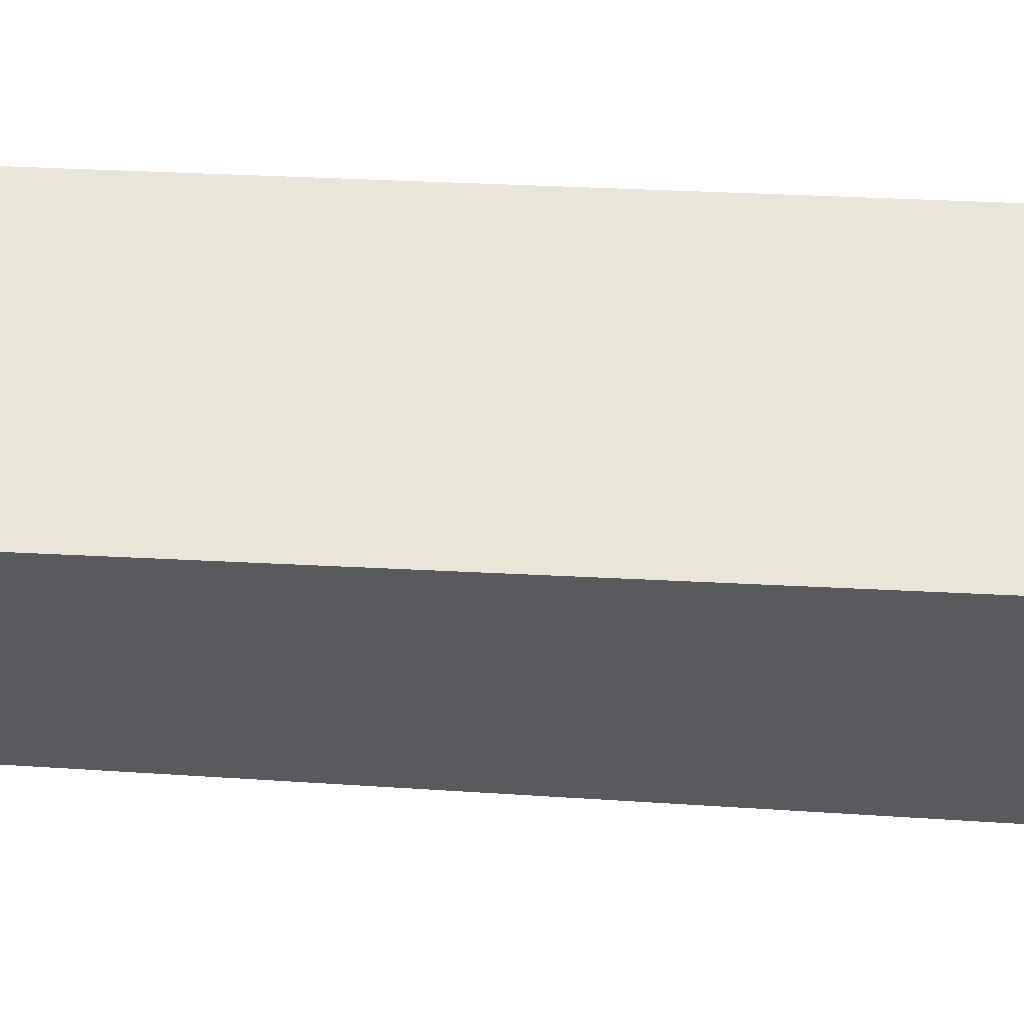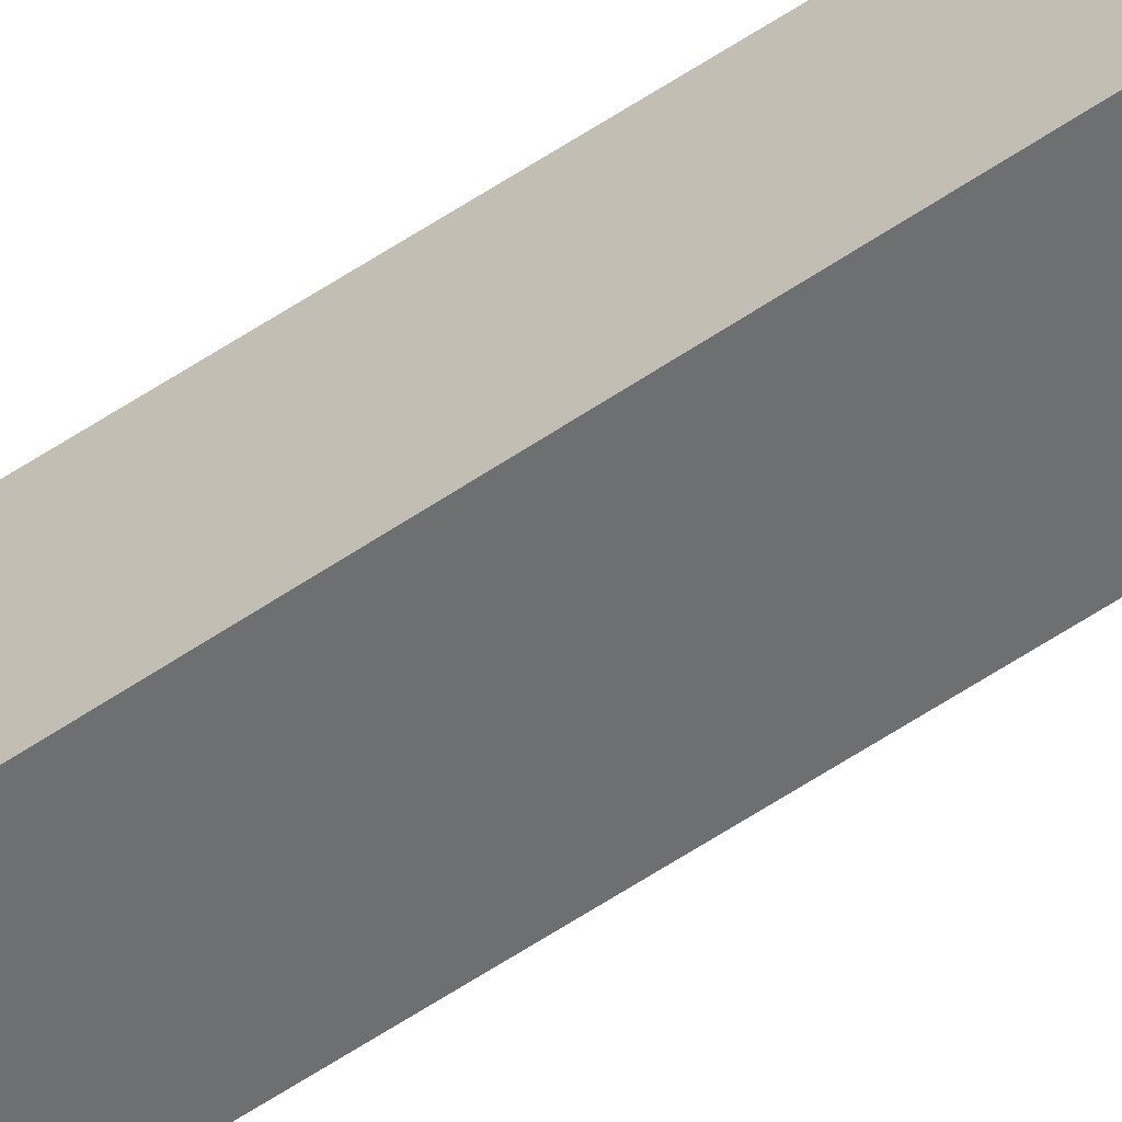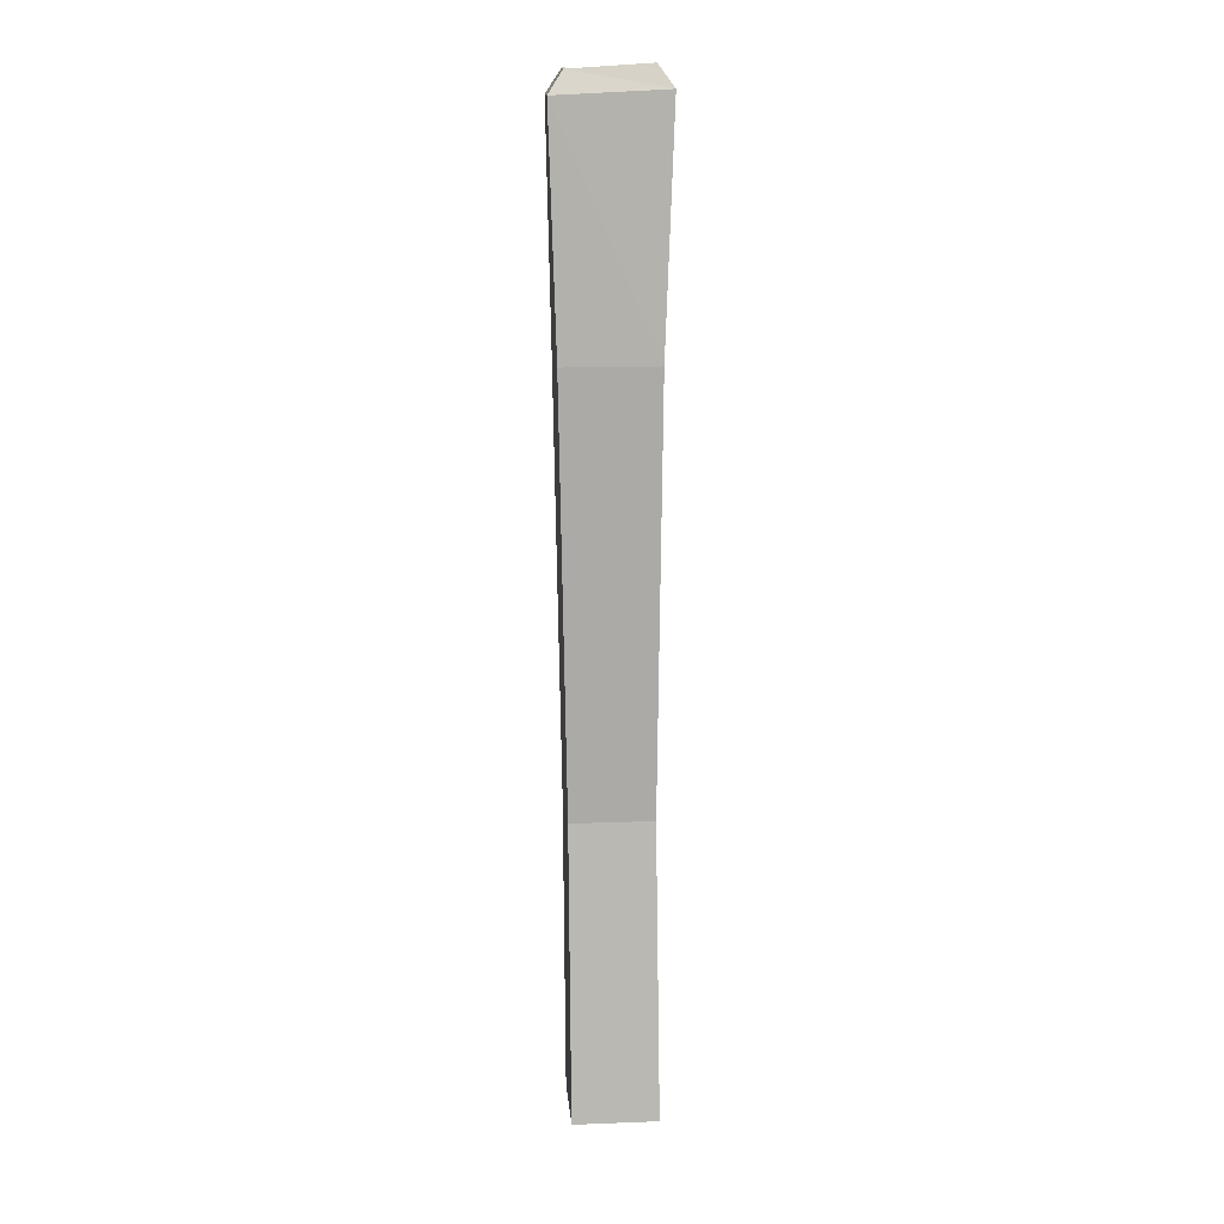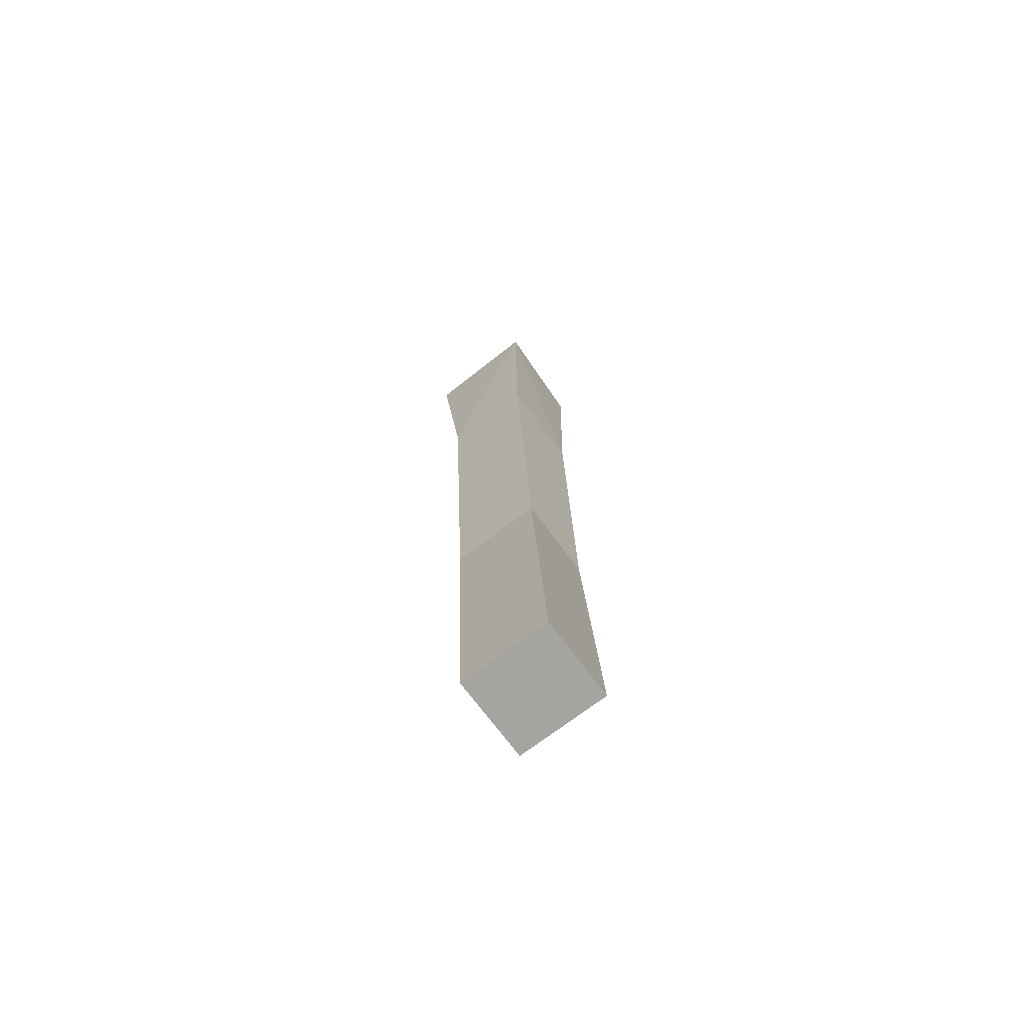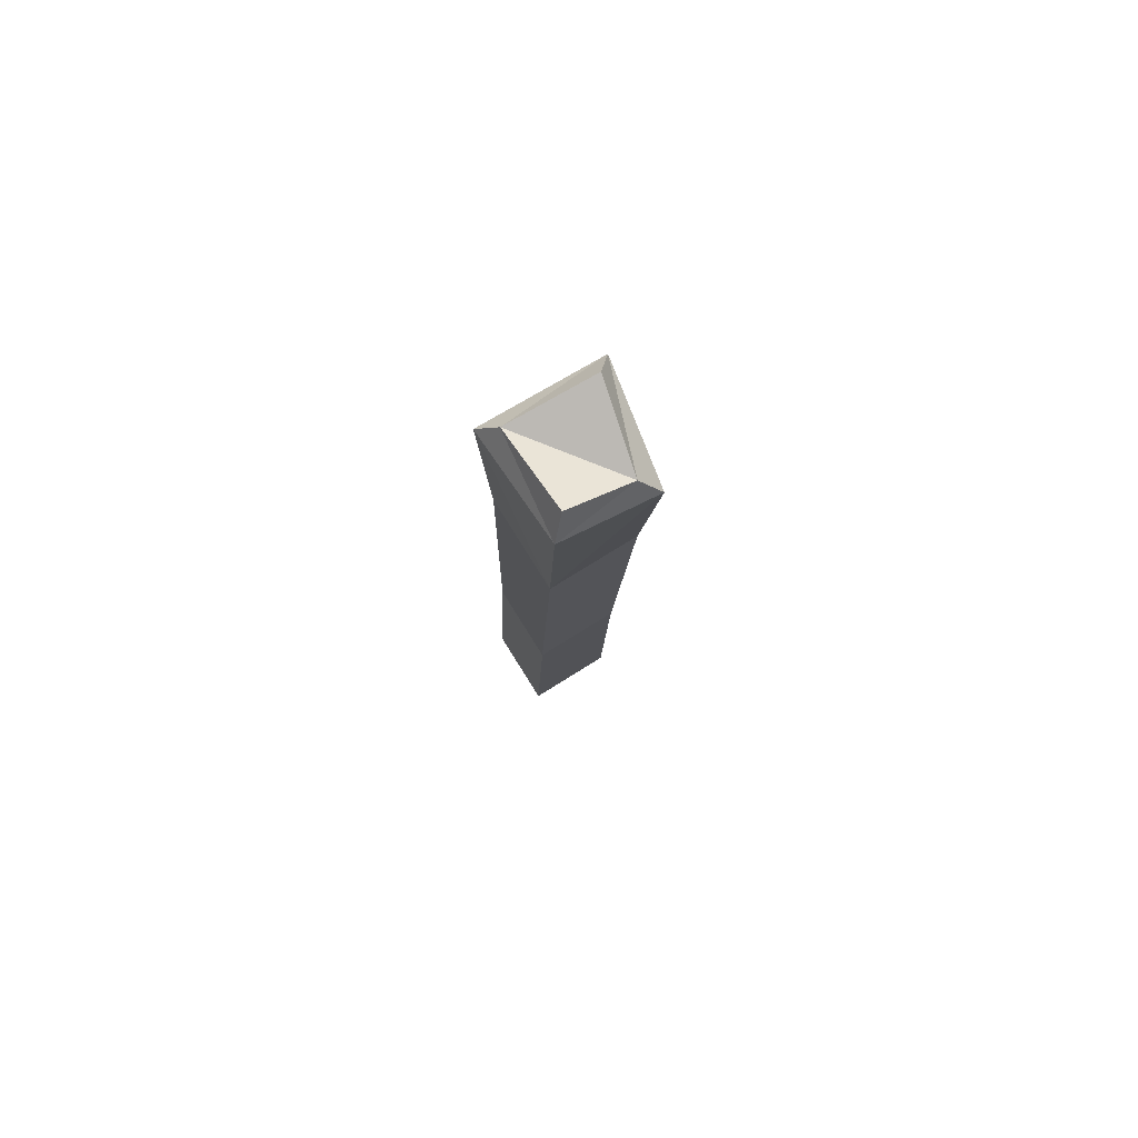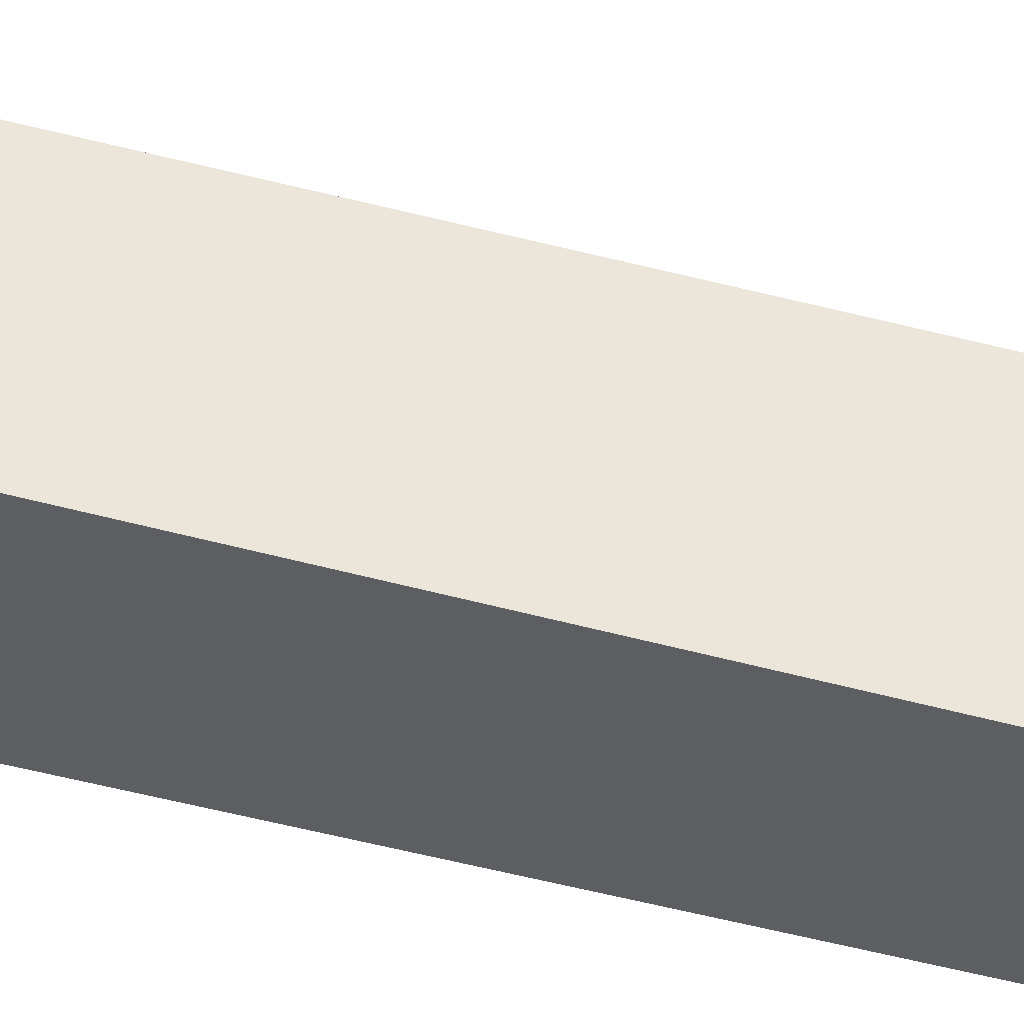
<metadata>
{"format":"obj","ext":"obj","renderer":"f3d","projection":"perspective","resolution":1024,"background":"white","views":[{"elev":59.1,"azim":91.5,"up":"+Z"},{"elev":-53.2,"azim":-55.3,"up":"+Z"},{"elev":15.3,"azim":-94.6,"up":"+Y"},{"elev":-70.4,"azim":-143.7,"up":"+Y"},{"elev":79.7,"azim":-32.1,"up":"+Y"},{"elev":52.1,"azim":-76.0,"up":"+Z"}]}
</metadata>
<code>
v -8.048 0.6653 4.989
v 3.282 0 4.989
v -4.925 119.8 6.342
v 6.717 118.2 7.333
v -5.489 119.2 -7.333
v 9.327 119 -6.851
v -8.048 0.6653 -5.498
v 3.282 0 -5.498
v 6.185 89.79 5.261
v -5.094 90.45 5.261
v -5.094 90.45 -6.423
v 6.185 89.79 -6.423
v 4.521 37.5 4.527
v -6.448 38.14 4.527
v -6.448 38.14 -5.628
v 4.521 37.5 -5.628
v -2.945 122.5 4.51
v 4.738 121.1 5.501
v 7.349 121.9 -5.019
v -3.511 121.8 -5.5
f 1 2 14
f 14 2 13
f 17 18 20
f 16 8 15
f 15 8 7
f 7 8 1
f 1 8 2
f 8 16 2
f 2 16 13
f 7 1 15
f 15 1 14
f 9 4 10
f 10 4 3
f 11 10 5
f 5 10 3
f 6 12 5
f 5 12 11
f 9 12 4
f 4 12 6
f 13 9 14
f 14 9 10
f 14 10 15
f 15 10 11
f 11 12 15
f 15 12 16
f 13 16 9
f 9 16 12
f 4 18 3
f 3 18 17
f 4 6 18
f 18 6 19
f 5 20 6
f 6 20 19
f 5 3 20
f 20 3 17
f 20 18 19

</code>
